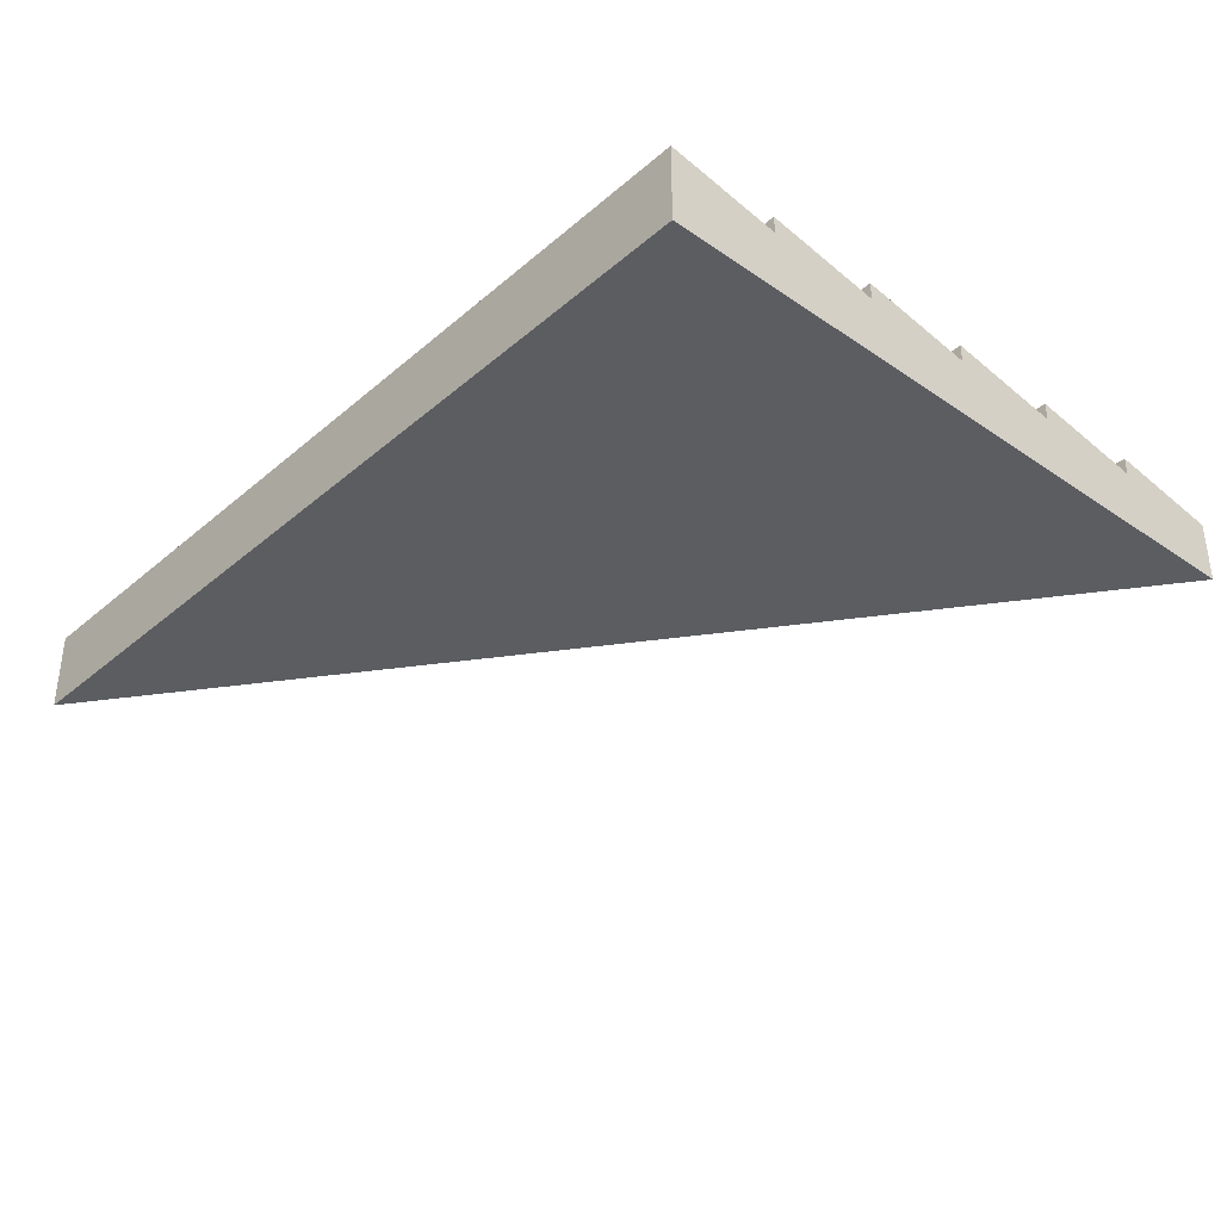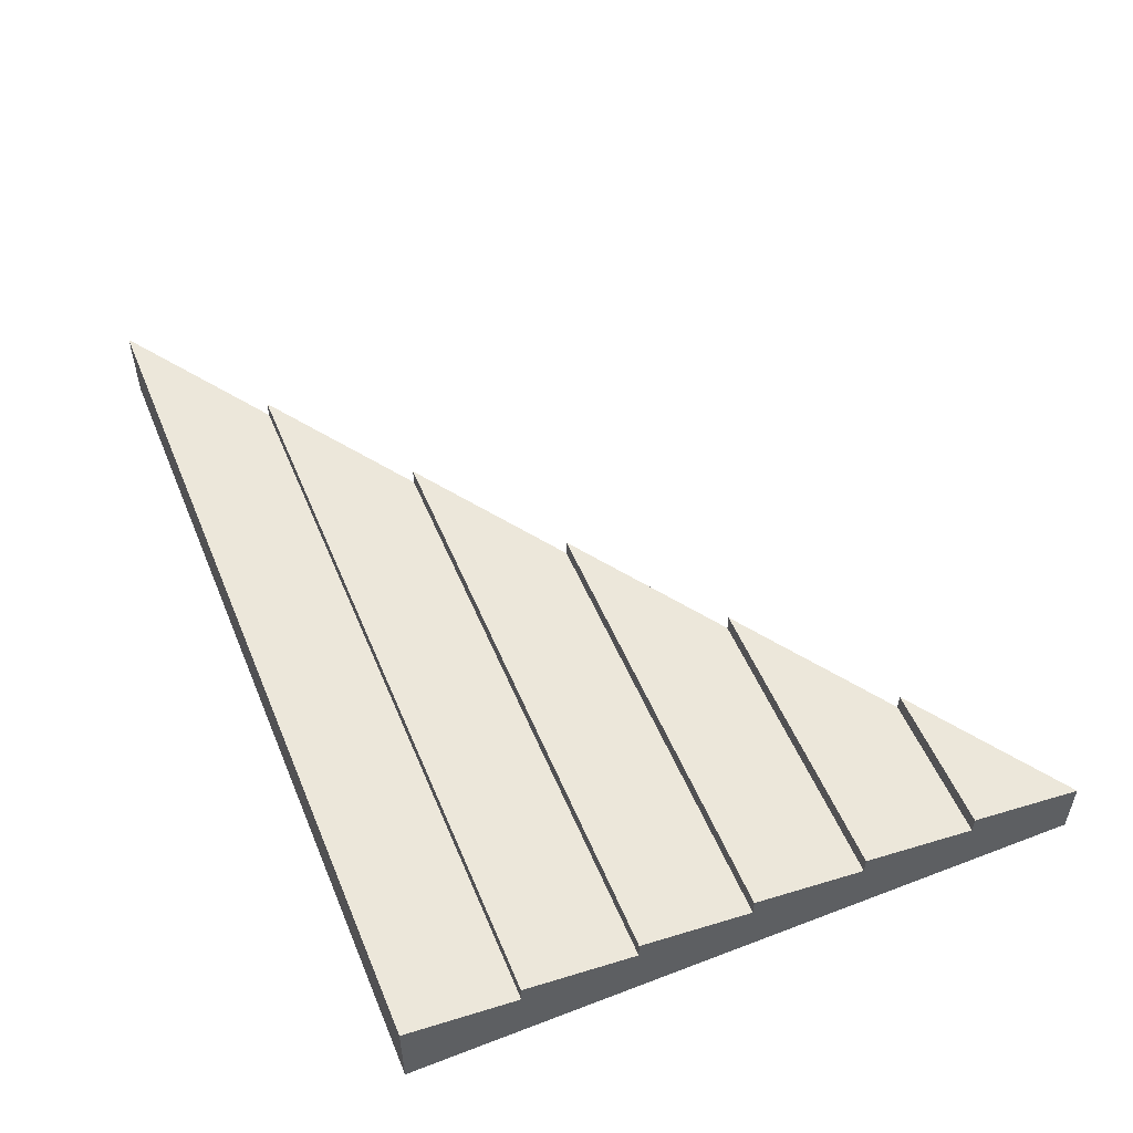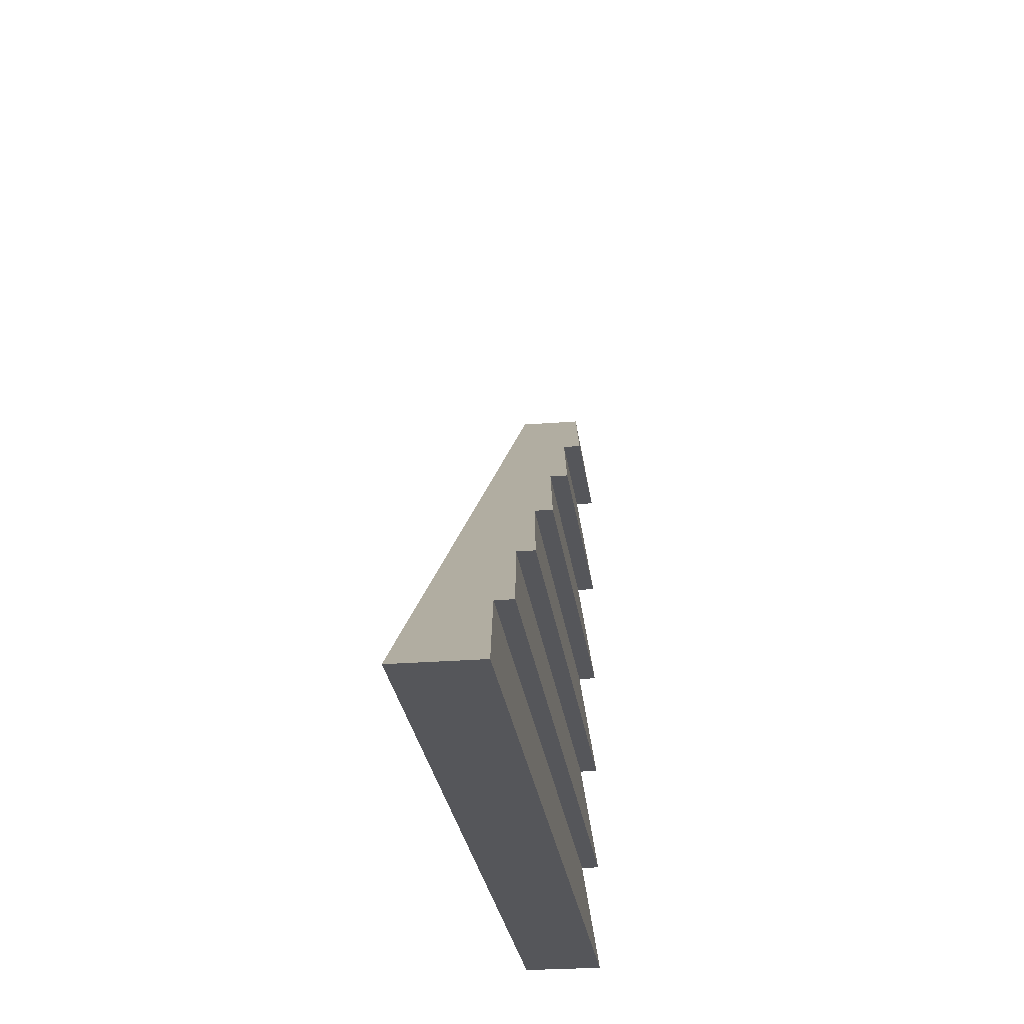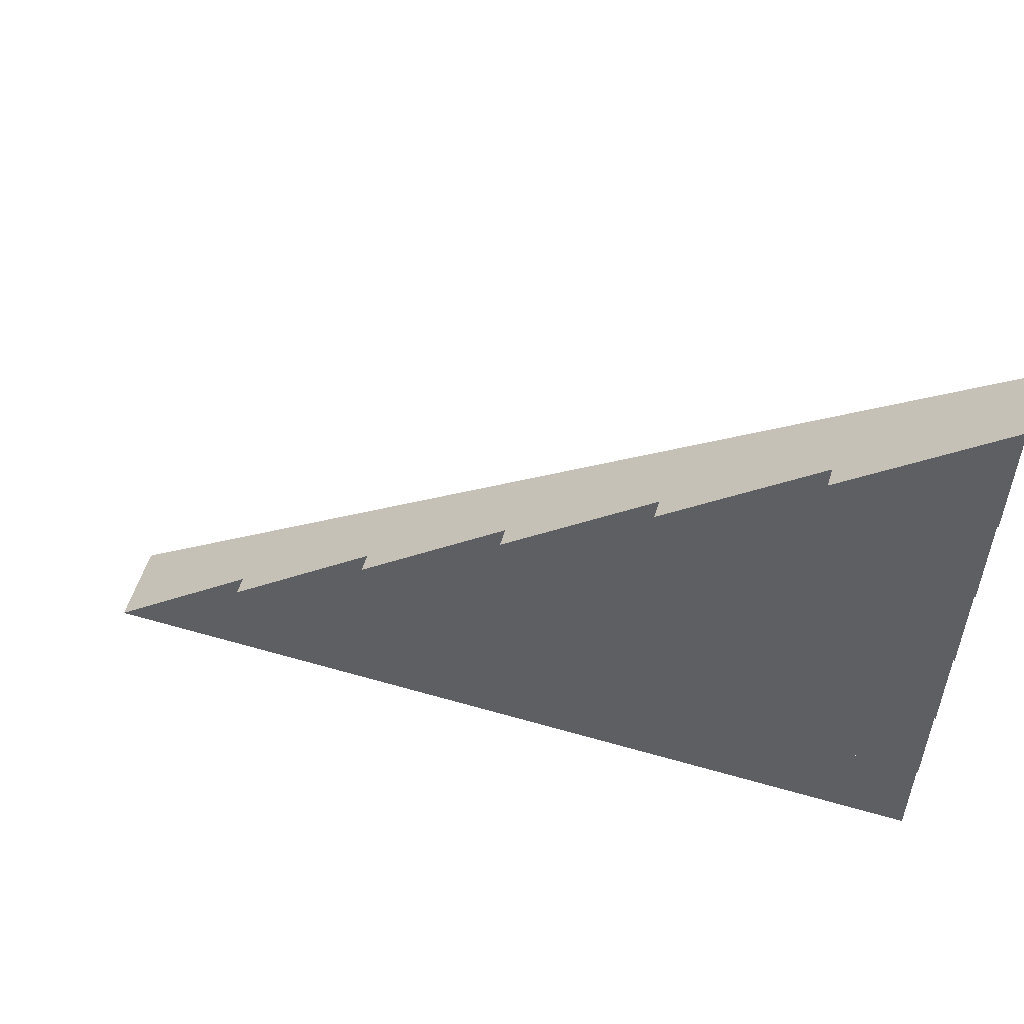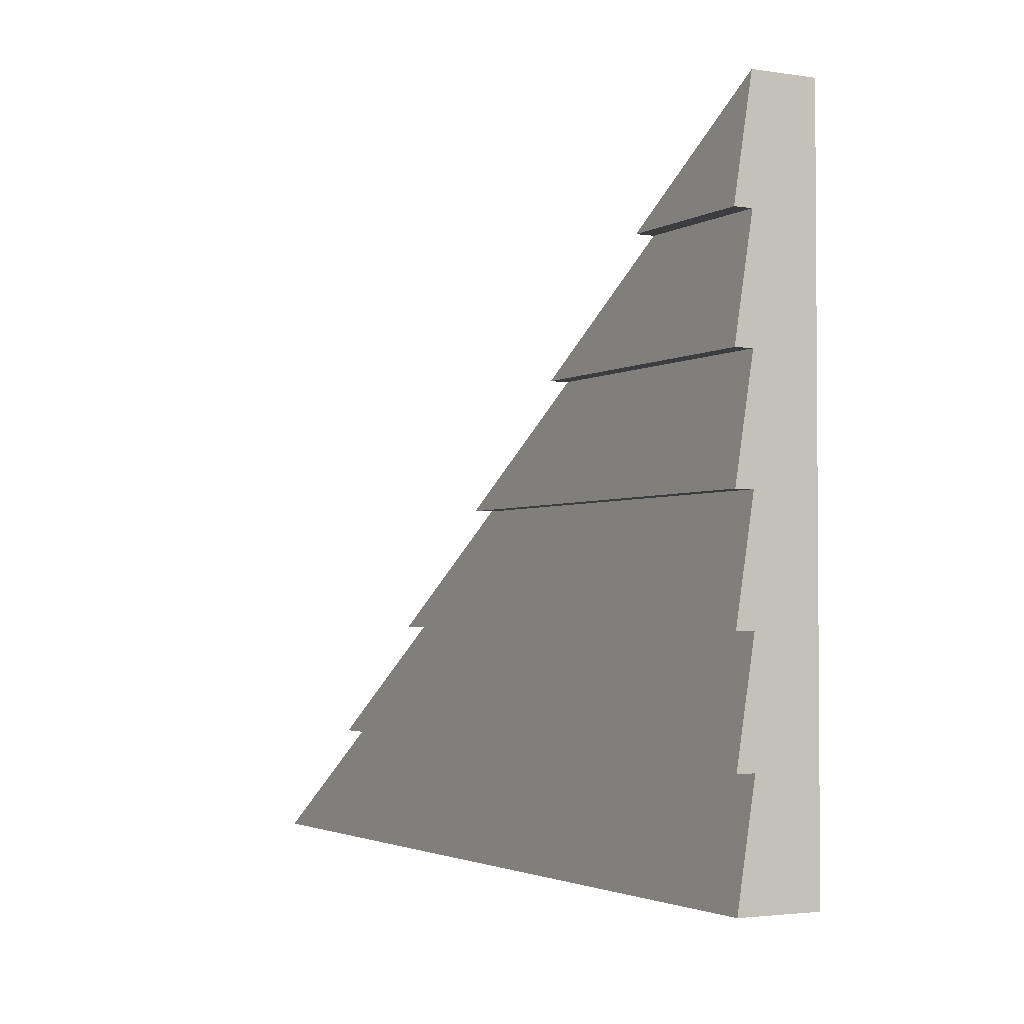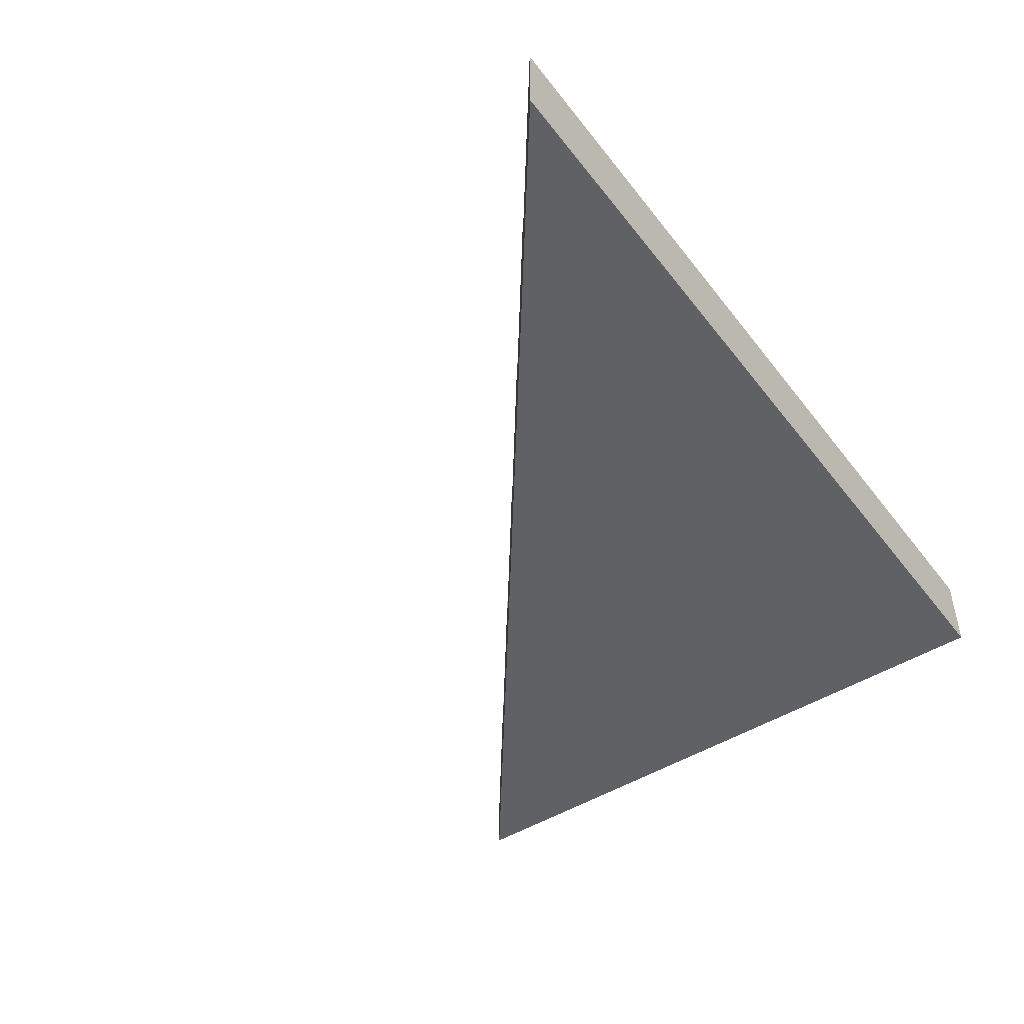
<metadata>
{"format":"obj","ext":"obj","renderer":"f3d","projection":"perspective","resolution":1024,"background":"white","views":[{"elev":-35.7,"azim":48.0,"up":"+Z"},{"elev":52.6,"azim":67.7,"up":"+Z"},{"elev":-26.1,"azim":-82.8,"up":"+Y"},{"elev":56.0,"azim":16.9,"up":"+Y"},{"elev":-2.6,"azim":61.5,"up":"+Y"},{"elev":-47.1,"azim":-54.5,"up":"+Z"}]}
</metadata>
<code>
g cabinSide
v 0.5 0.5067 0.0551
v 0.5 0.5067 0.0351
v 0.1667 0.5067 0.0551
v 0.1667 0.5067 0.0351
v 0.5 0.38 0.0551
v 0.5 0.38 0.0351
v 0 0.38 0.0551
v 0 0.38 0.0351
v 0.5 0.76 0.0351
v 0.5 0.6333 0.0351
v 0.5 0.6333 0.0551
v 0.5 0.1267 0.0351
v 0.5 0 -0.0351
v 0.5 0.76 -0.0351
v 0.5 0 0.0551
v 0.5 0.2533 0.0351
v 0.5 0.2533 0.0551
v 0.5 0.1267 0.0551
v -0.1667 0.2533 0.0551
v 0.3333 0.6333 0.0351
v -0.5 0 0.0551
v -0.5 0 -0.0351
v -0.1667 0.2533 0.0351
v -0.3333 0.1267 0.0351
v -0.3333 0.1267 0.0551
v 0.3333 0.6333 0.0551
f 3 2 1
f 2 3 4
f 7 6 5
f 6 7 8
f 11 10 9
f 12 9 10
f 13 9 12
f 9 13 14
f 13 12 15
f 12 10 2
f 1 2 10
f 12 2 6
f 5 6 2
f 12 6 16
f 17 16 6
f 18 12 16
f 6 19 17
f 19 6 8
f 10 3 1
f 3 10 20
f 21 13 15
f 13 21 22
f 22 9 14
f 9 22 20
f 20 22 4
f 4 22 8
f 8 22 23
f 23 22 24
f 24 22 21
f 25 23 24
f 19 8 23
f 7 4 8
f 3 20 4
f 26 9 20
f 12 21 15
f 21 12 24
f 19 16 17
f 16 19 23
f 14 13 22
f 26 10 11
f 10 26 20
f 16 25 18
f 25 16 23
f 2 7 5
f 7 2 4
f 25 12 18
f 12 25 24
f 9 26 11

</code>
